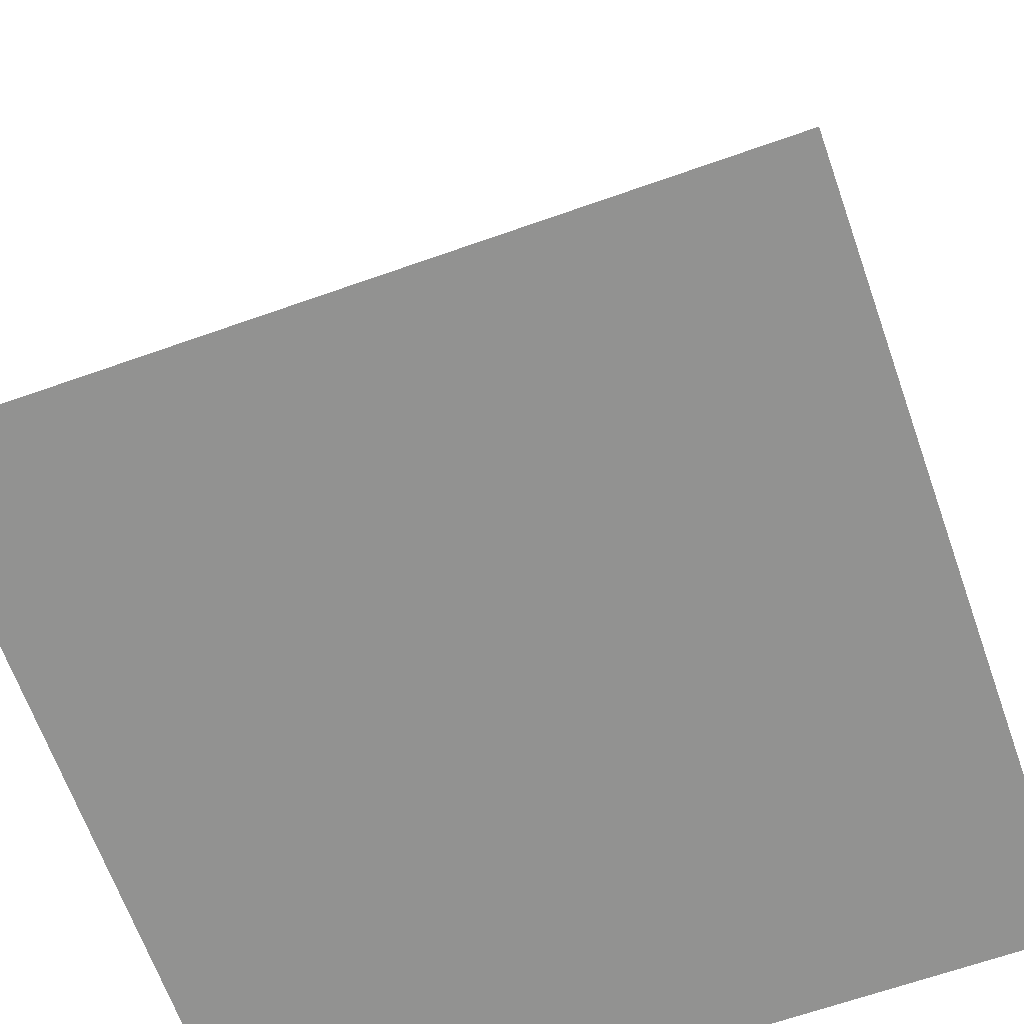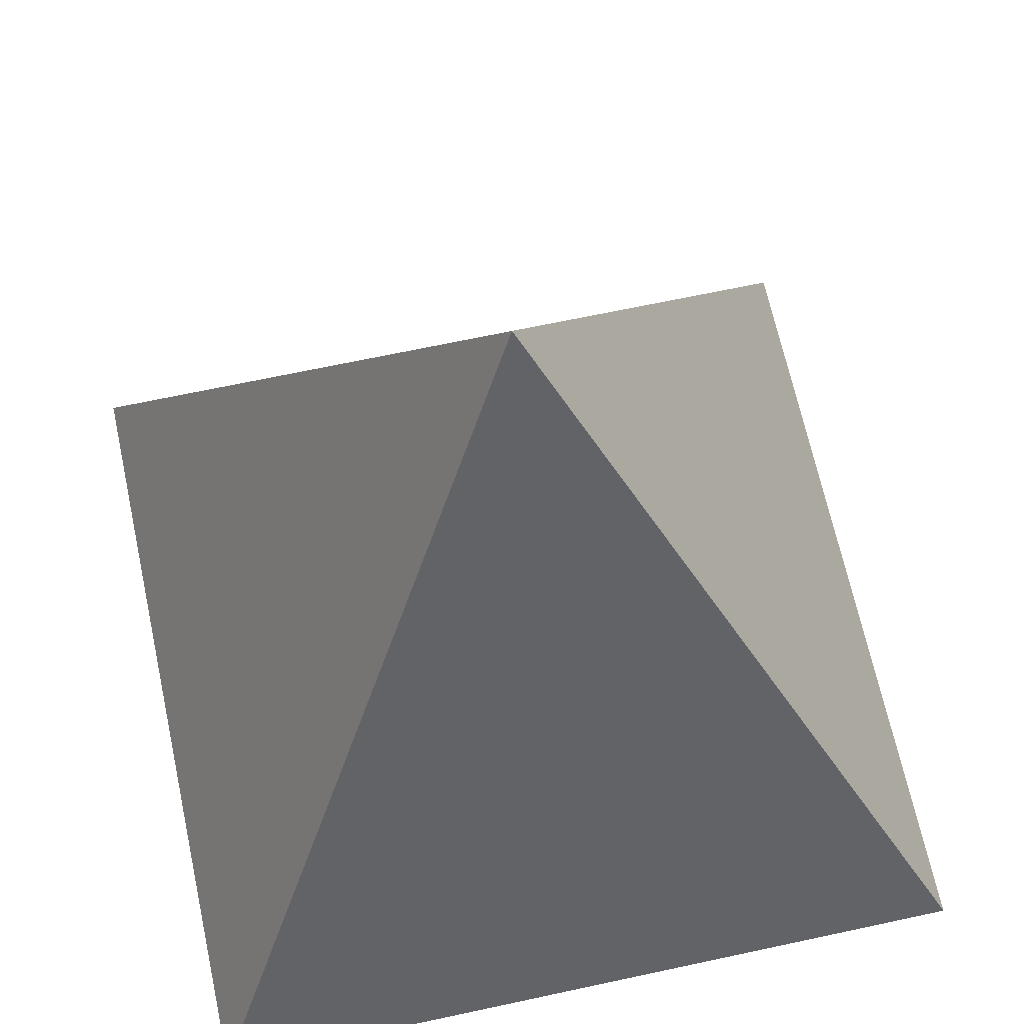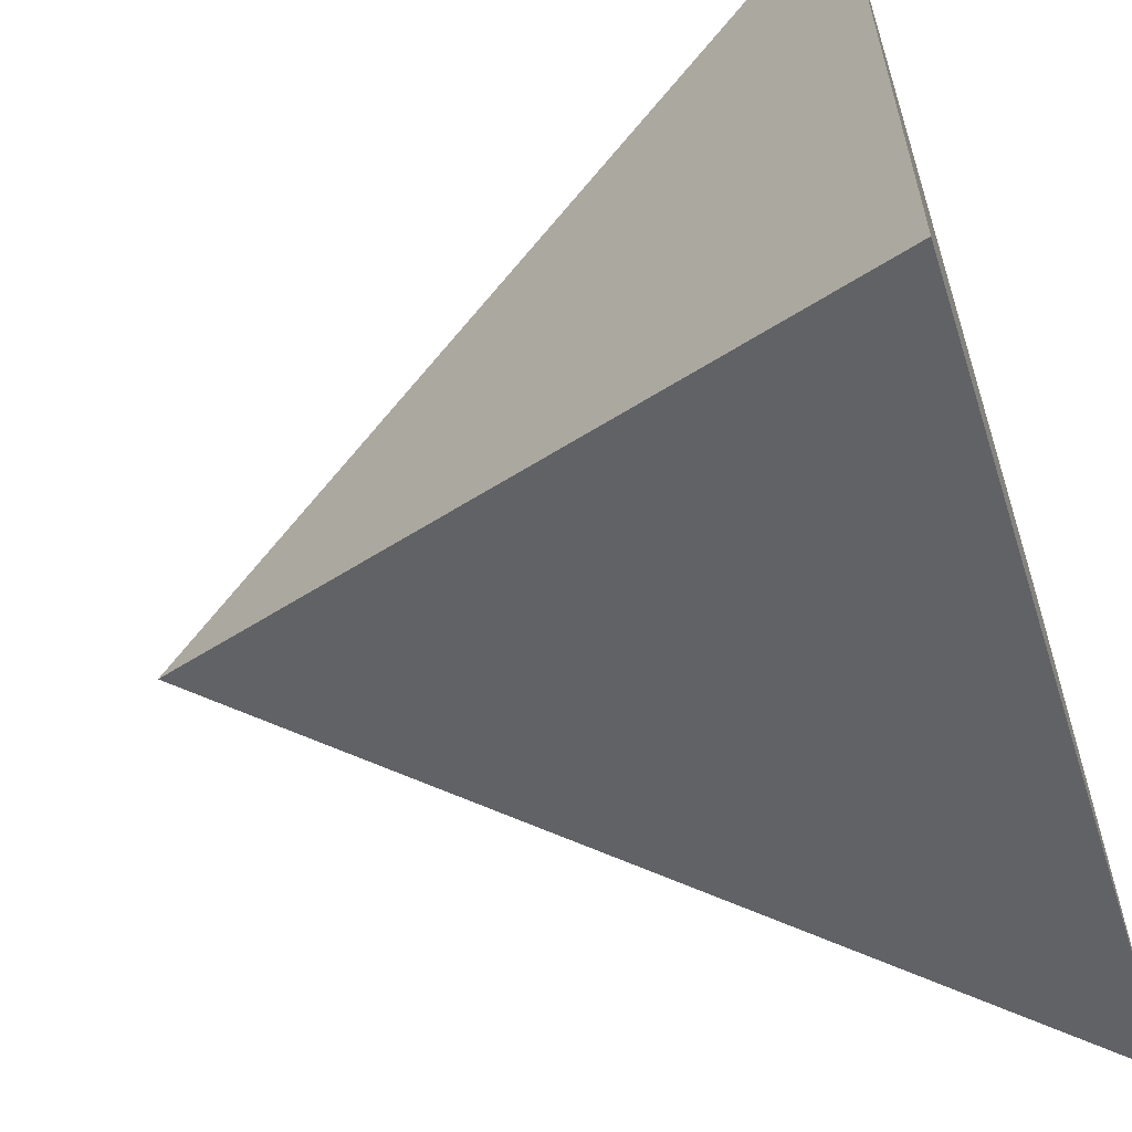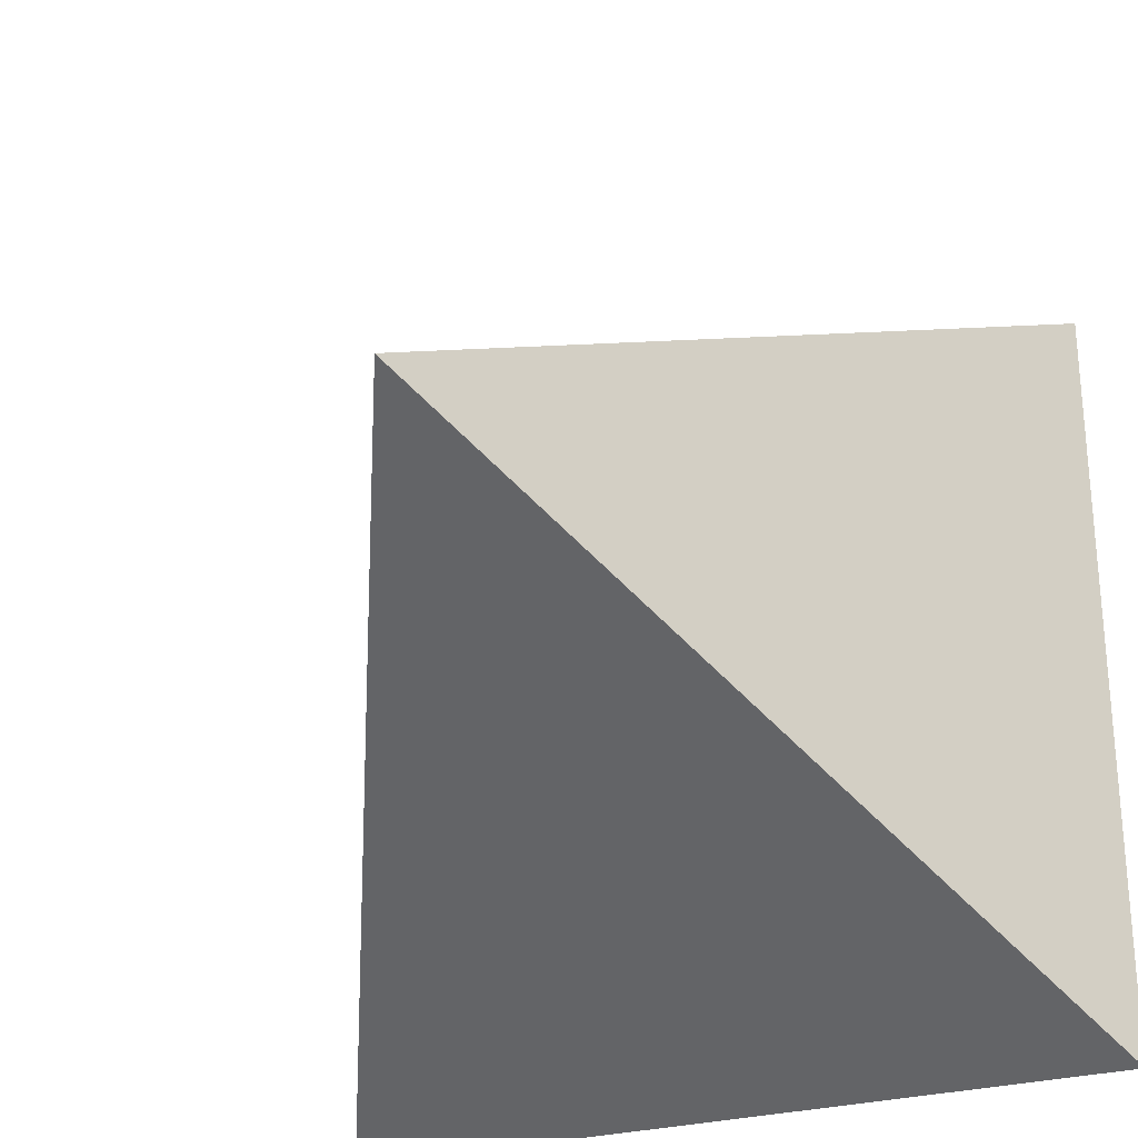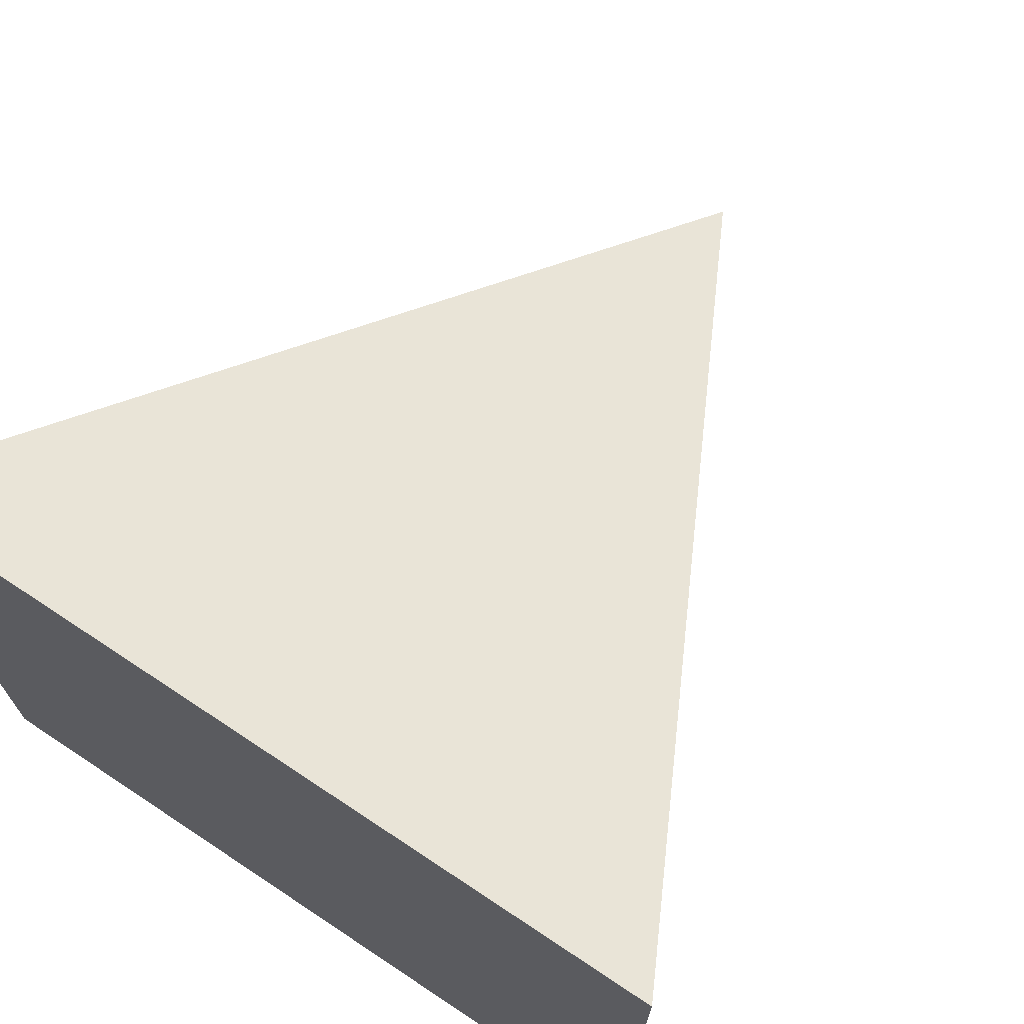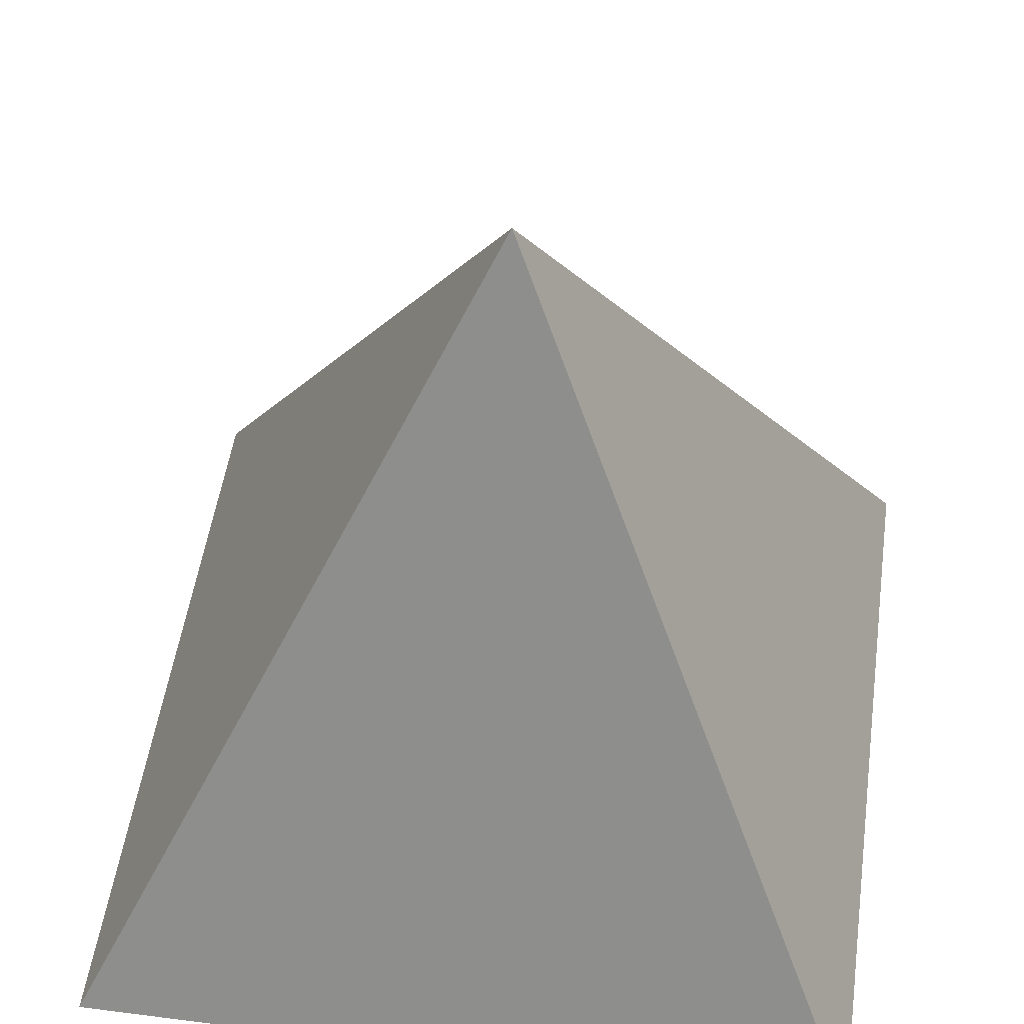
<metadata>
{"format":"obj","ext":"obj","renderer":"f3d","projection":"perspective","resolution":1024,"background":"white","views":[{"elev":-66.2,"azim":109.5,"up":"+Y"},{"elev":66.8,"azim":167.8,"up":"+Y"},{"elev":-59.8,"azim":-72.2,"up":"+Z"},{"elev":-27.8,"azim":-157.2,"up":"+Z"},{"elev":71.1,"azim":33.6,"up":"+Z"},{"elev":50.7,"azim":98.0,"up":"+Y"}]}
</metadata>
<code>
o Cube.224_Cube.003
v -8 -8 8
v 0 8 0
v -8 -8 -8
v 8 -8 8
v 8 -8 -8
f 1 2 3
f 3 2 5
f 5 2 4
f 4 2 1
f 5 1 3
f 5 4 1

</code>
